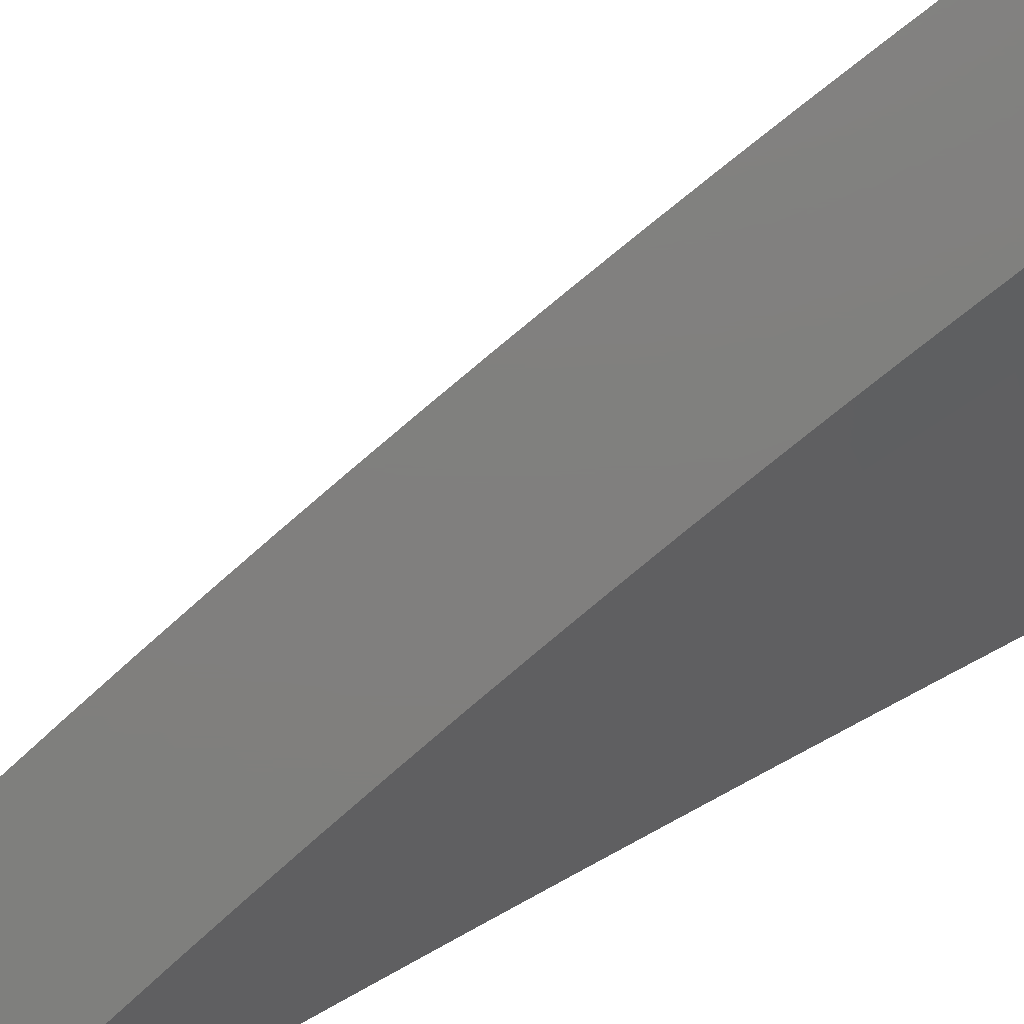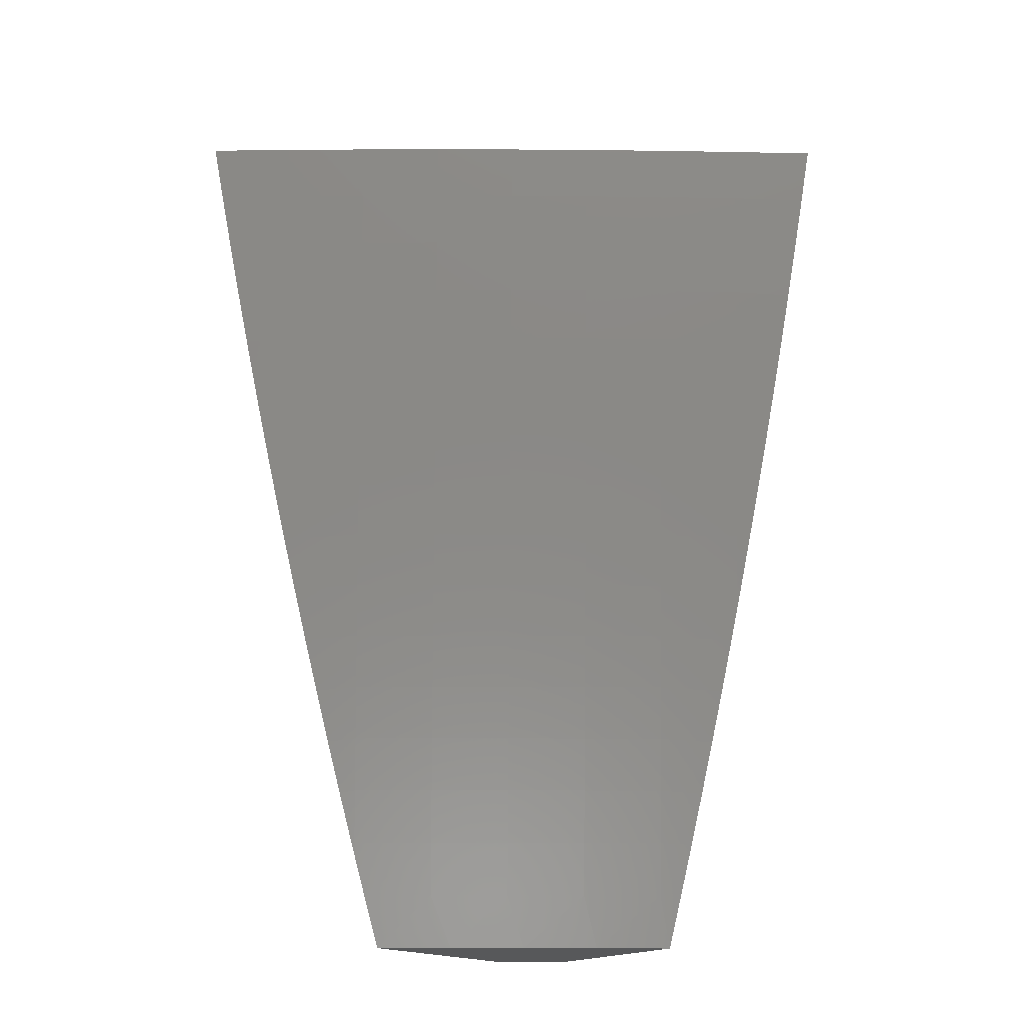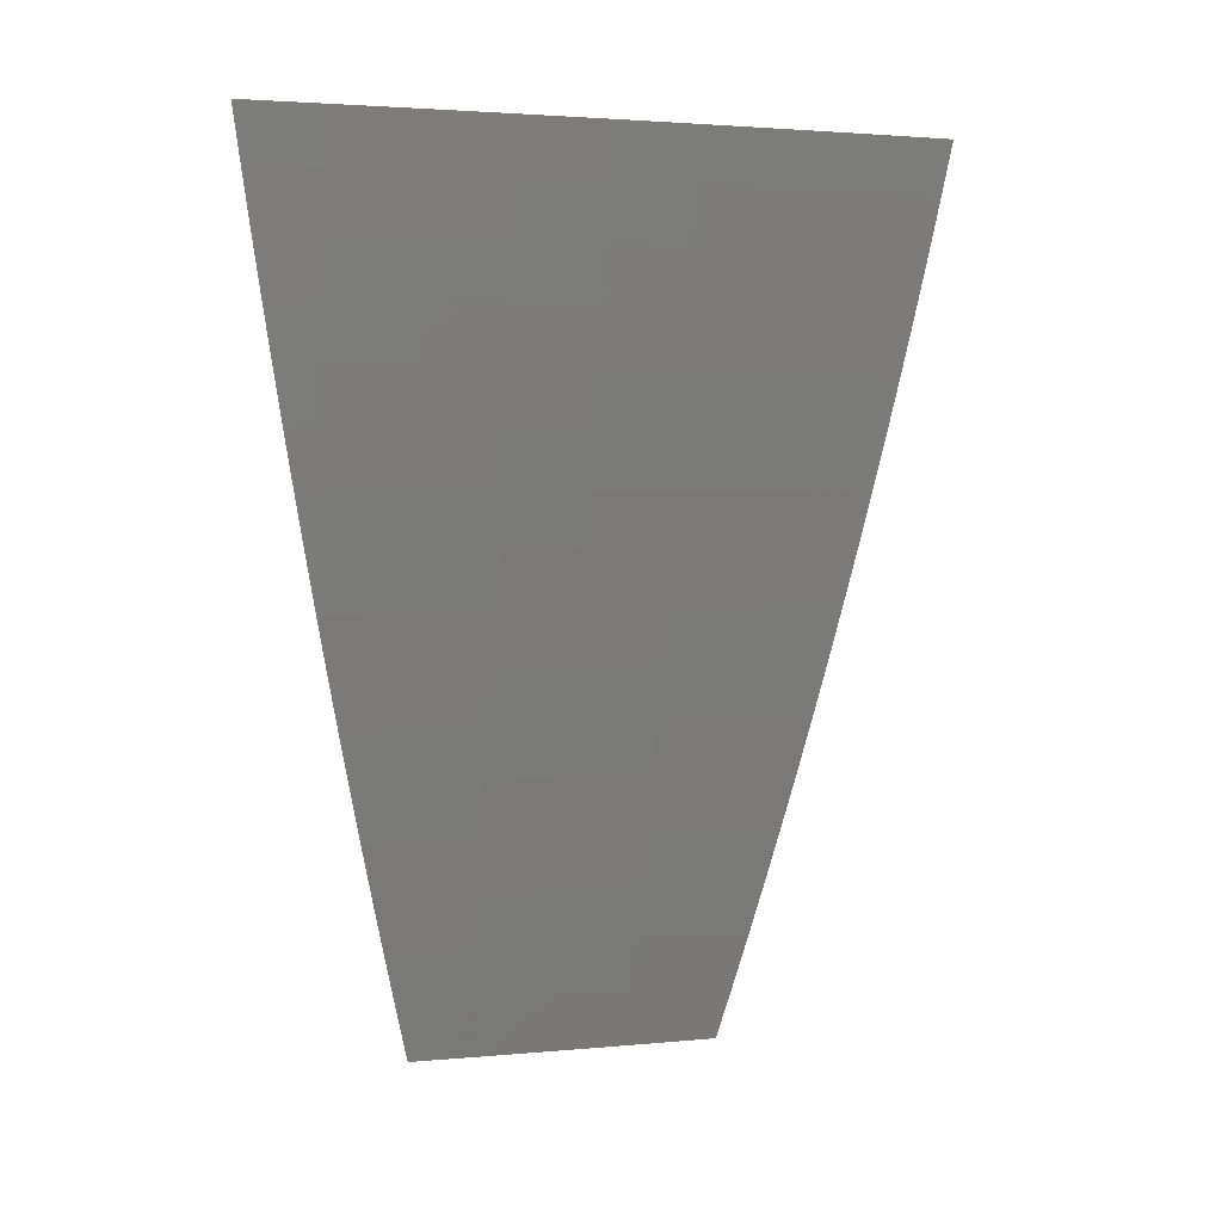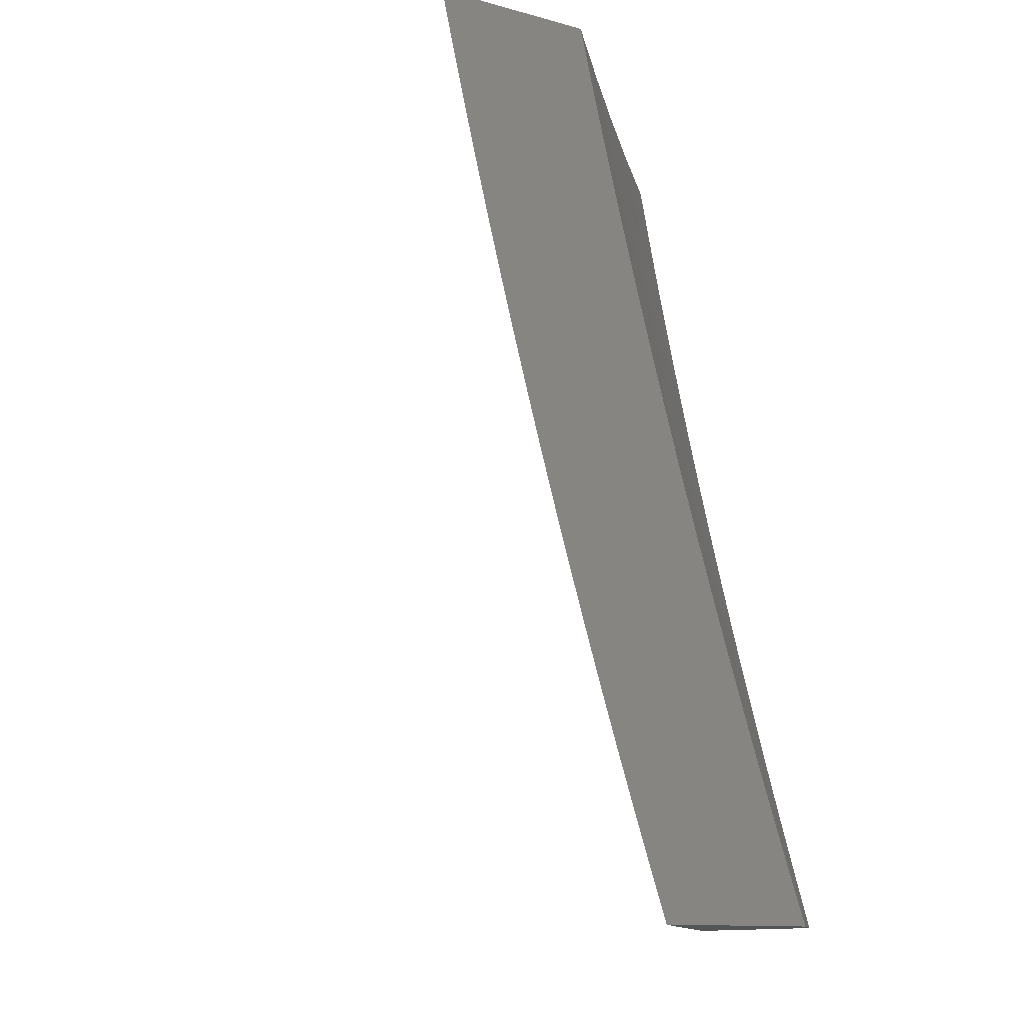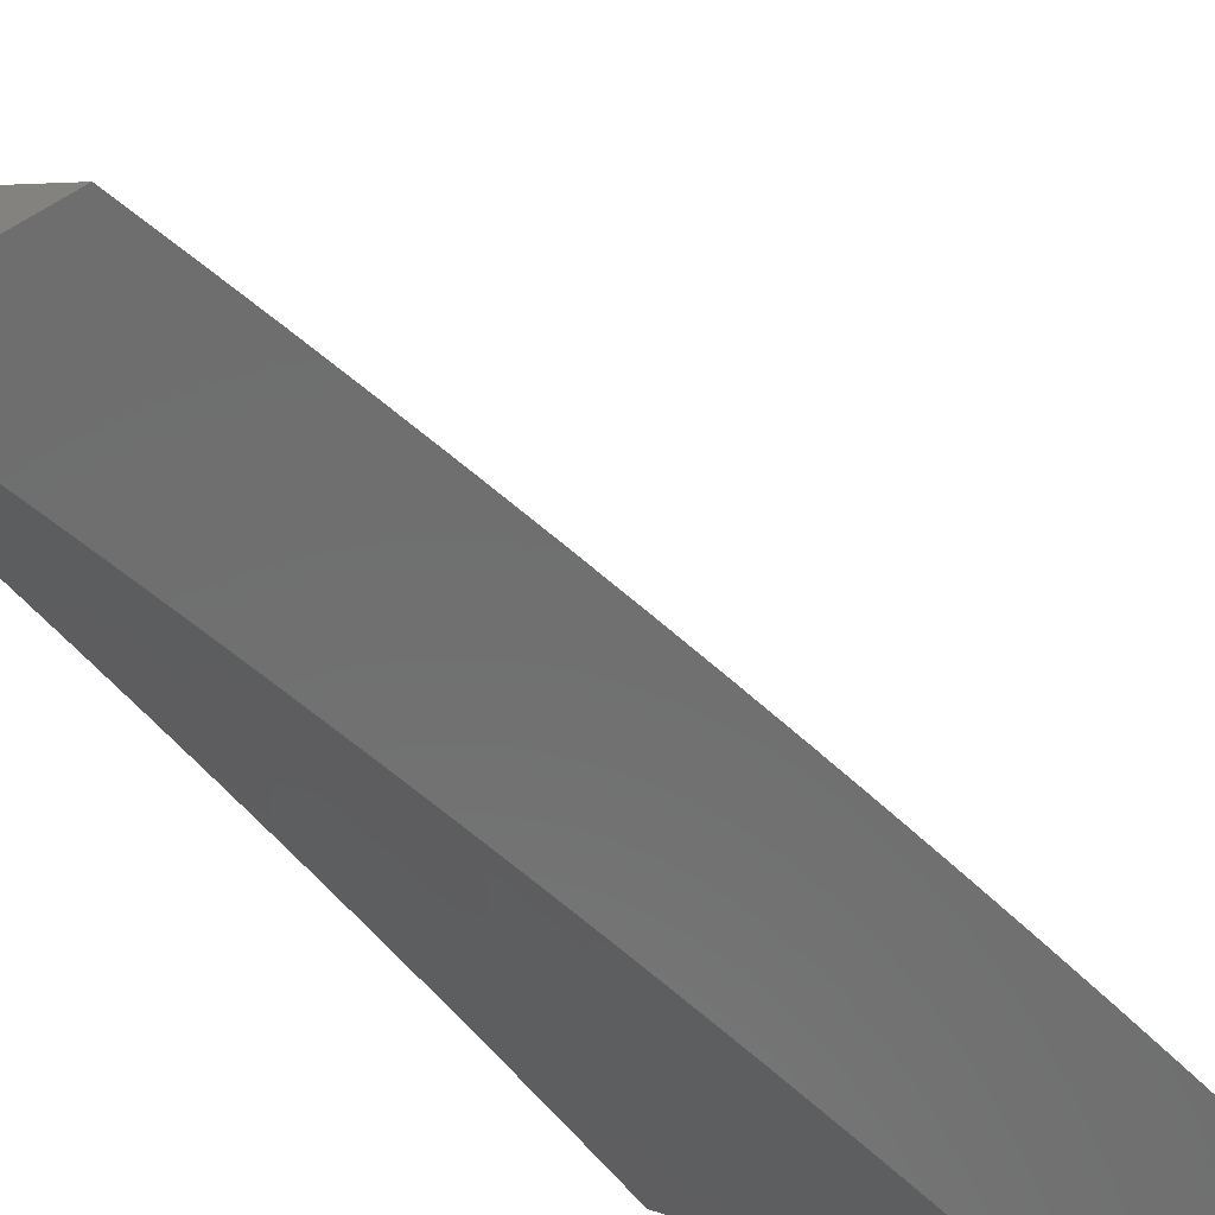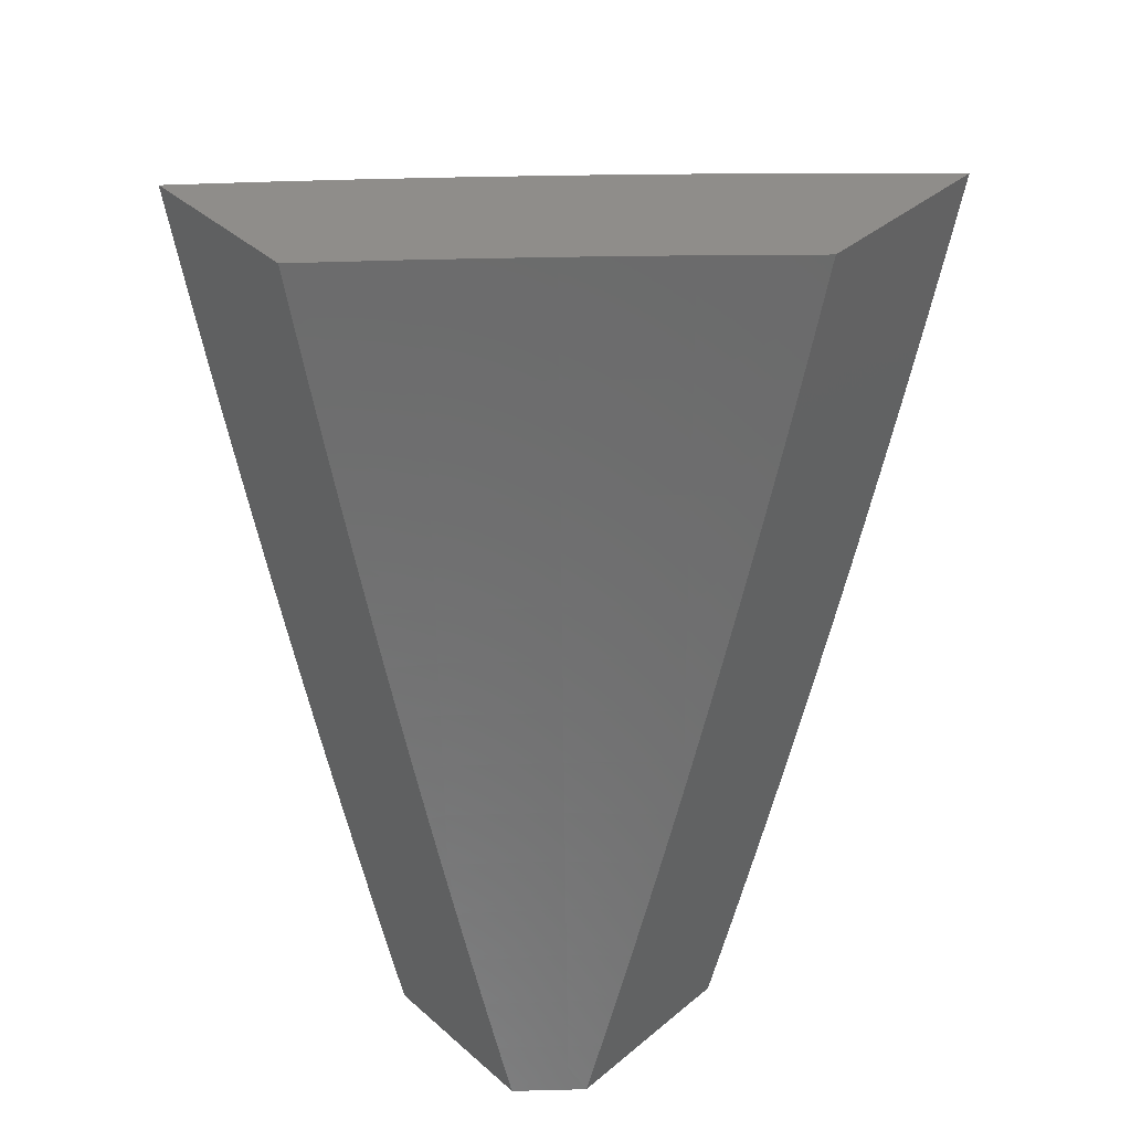
<metadata>
{"format":"stl","ext":"stl","renderer":"f3d","projection":"perspective","resolution":1024,"background":"white","views":[{"elev":-79.5,"azim":-65.7,"up":"+Y"},{"elev":-19.6,"azim":-133.2,"up":"+Z"},{"elev":2.4,"azim":-151.6,"up":"+Z"},{"elev":-12.9,"azim":-31.3,"up":"+Z"},{"elev":-60.2,"azim":-149.3,"up":"+Y"},{"elev":42.4,"azim":45.8,"up":"+Z"}]}
</metadata>
<code>
# stl→obj: 202 verts, 400 faces
v -8 7.289 -2.939
v -8 7.267 -3
v -8.057 7.23 -2.937
v -8.062 7.201 -3
v -8.121 7.16 -2.937
v -8.124 7.134 -3
v -8.186 7.09 -2.937
v -8.185 7.067 -3
v -8.249 7.019 -2.937
v -8.245 7 -3
v -8.266 7 -2.938
v -8.286 7 -2.877
v -8.261 7.029 -2.875
v -8.197 7.1 -2.875
v -8.133 7.17 -2.875
v -8.068 7.24 -2.875
v -8.003 7.31 -2.875
v -8 7.311 -2.877
v -8 7.333 -2.815
v -8.014 7.32 -2.812
v -8 7.354 -2.754
v -8.025 7.33 -2.749
v -8 7.375 -2.692
v -8.035 7.339 -2.687
v -8.046 7.349 -2.624
v -8.112 7.279 -2.624
v -8.122 7.289 -2.562
v -8.187 7.218 -2.562
v -8.197 7.227 -2.499
v -8.262 7.156 -2.499
v -8.272 7.165 -2.437
v -8.336 7.093 -2.437
v -8.346 7.101 -2.374
v -8.409 7.029 -2.374
v -8.419 7.037 -2.312
v -8.45 7 -2.316
v -8.466 7 -2.253
v -8.306 7 -2.815
v -8.273 7.039 -2.812
v -8.209 7.11 -2.812
v -8.144 7.18 -2.812
v -8.079 7.25 -2.812
v -8.326 7 -2.753
v -8.284 7.049 -2.749
v -8.22 7.12 -2.749
v -8.155 7.19 -2.749
v -8.09 7.26 -2.749
v -8.345 7 -2.691
v -8.295 7.058 -2.687
v -8.231 7.129 -2.687
v -8.166 7.2 -2.687
v -8.101 7.27 -2.687
v -8.363 7 -2.629
v -8.306 7.067 -2.624
v -8.241 7.138 -2.624
v -8.177 7.209 -2.624
v -8.382 7 -2.566
v -8.316 7.076 -2.562
v -8.252 7.147 -2.562
v -8.379 7.004 -2.562
v -8.399 7 -2.504
v -8.39 7.013 -2.499
v -8.417 7 -2.441
v -8.4 7.021 -2.437
v -8.434 7 -2.379
v -8.428 7.045 -2.249
v -8.482 7 -2.19
v -8.437 7.052 -2.187
v -8.497 7 -2.127
v -8.446 7.059 -2.125
v -8.454 7.066 -2.062
v -8.382 7.132 -2.125
v -8.39 7.139 -2.062
v -8.317 7.204 -2.125
v -8.325 7.211 -2.062
v -8.252 7.275 -2.125
v -8.26 7.283 -2.062
v -8.186 7.346 -2.125
v -8.194 7.354 -2.062
v -8.119 7.416 -2.125
v -8.127 7.424 -2.062
v -8.052 7.486 -2.125
v -8.06 7.494 -2.062
v -8 7.539 -2.127
v -8 7.555 -2.064
v -8.068 7.501 -2
v -8 7.57 -2
v -8.511 7 -2.063
v -8.462 7.073 -2
v -8.398 7.146 -2
v -8.333 7.218 -2
v -8.268 7.29 -2
v -8.202 7.361 -2
v -8.135 7.431 -2
v -8.526 7 -2
v -8 7.522 -2.19
v -8.044 7.478 -2.187
v -8.111 7.409 -2.187
v -8.177 7.339 -2.187
v -8.243 7.268 -2.187
v -8.308 7.197 -2.187
v -8.373 7.125 -2.187
v -8 7.506 -2.253
v -8.035 7.47 -2.249
v -8.102 7.401 -2.249
v -8.169 7.331 -2.249
v -8.235 7.26 -2.249
v -8.3 7.189 -2.249
v -8.364 7.117 -2.249
v -8.027 7.462 -2.312
v -8 7.488 -2.316
v -8.018 7.454 -2.374
v -8 7.471 -2.379
v -8.008 7.445 -2.437
v -8 7.452 -2.442
v -8 7.434 -2.505
v -8.066 7.367 -2.499
v -8 7.414 -2.567
v -8.056 7.358 -2.562
v -8 7.395 -2.629
v -8.132 7.297 -2.499
v -8.141 7.306 -2.437
v -8.075 7.376 -2.437
v -8.085 7.385 -2.374
v -8.094 7.393 -2.312
v -8.151 7.315 -2.374
v -8.216 7.244 -2.374
v -8.207 7.236 -2.437
v -8.281 7.173 -2.374
v -8.16 7.323 -2.312
v -8.226 7.252 -2.312
v -8.291 7.181 -2.312
v -8.355 7.109 -2.312
v -8.326 7.085 -2.499
v -8.079 7 -2.939
v -8.058 7 -3
v -8.02 7.053 -2.969
v -8 7.063 -3
v -8 7.086 -2.939
v -8 7.109 -2.877
v -8.032 7.064 -2.906
v -8.026 7.058 -2.937
v -8 7.131 -2.816
v -8.044 7.074 -2.843
v -8.038 7.069 -2.875
v -8.1 7 -2.877
v -8 7.152 -2.754
v -8.055 7.084 -2.781
v -8.049 7.079 -2.812
v -8.12 7 -2.815
v -8 7.174 -2.692
v -8.066 7.094 -2.718
v -8.06 7.089 -2.75
v -8.14 7 -2.753
v -8.071 7.098 -2.687
v -8 7.194 -2.63
v -8.082 7.108 -2.624
v -8 7.214 -2.567
v -8.093 7.117 -2.562
v -8.007 7.209 -2.562
v -8.103 7.126 -2.499
v -8.017 7.218 -2.499
v -8.113 7.135 -2.437
v -8.027 7.227 -2.437
v -8.122 7.143 -2.374
v -8.036 7.236 -2.374
v -8.141 7.159 -2.249
v -8.054 7.252 -2.249
v -8.158 7.175 -2.125
v -8.072 7.268 -2.125
v -8.174 7.189 -2
v -8.088 7.282 -2
v -8 7.358 -2.064
v -8 7.374 -2
v -8 7.234 -2.505
v -8 7.253 -2.442
v -8 7.272 -2.38
v -8 7.29 -2.317
v -8 7.308 -2.254
v -8 7.325 -2.19
v -8 7.342 -2.127
v -8.26 7.095 -2
v -8.243 7.081 -2.125
v -8.226 7.065 -2.249
v -8.208 7.049 -2.374
v -8.198 7.041 -2.437
v -8.188 7.032 -2.499
v -8.178 7.023 -2.562
v -8.167 7.014 -2.624
v -8.157 7.005 -2.687
v -8.344 7 -2
v -8.33 7 -2.063
v -8.315 7 -2.127
v -8.299 7 -2.19
v -8.283 7 -2.253
v -8.267 7 -2.316
v -8.25 7 -2.379
v -8.233 7 -2.442
v -8.215 7 -2.504
v -8.197 7 -2.567
v -8.179 7 -2.629
v -8.16 7 -2.691
f 1 2 3
f 3 2 4
f 3 4 5
f 5 4 6
f 5 6 7
f 7 6 8
f 7 8 9
f 9 8 10
f 9 10 11
f 11 12 9
f 9 12 13
f 9 13 7
f 7 13 14
f 7 14 5
f 5 14 15
f 5 15 3
f 3 15 16
f 3 16 1
f 1 16 17
f 1 17 18
f 18 17 19
f 19 17 20
f 19 20 21
f 21 20 22
f 21 22 23
f 23 22 24
f 23 24 25
f 25 24 26
f 25 26 27
f 27 26 28
f 27 28 29
f 29 28 30
f 29 30 31
f 31 30 32
f 31 32 33
f 33 32 34
f 33 34 35
f 35 34 36
f 35 36 37
f 12 38 13
f 13 38 39
f 13 39 14
f 14 39 40
f 14 40 15
f 15 40 41
f 15 41 16
f 16 41 42
f 16 42 17
f 17 42 20
f 38 43 39
f 39 43 44
f 39 44 40
f 40 44 45
f 40 45 41
f 41 45 46
f 41 46 42
f 42 46 47
f 42 47 20
f 20 47 22
f 43 48 44
f 44 48 49
f 44 49 45
f 45 49 50
f 45 50 46
f 46 50 51
f 46 51 47
f 47 51 52
f 47 52 22
f 22 52 24
f 48 53 49
f 49 53 54
f 49 54 50
f 50 54 55
f 50 55 51
f 51 55 56
f 51 56 52
f 52 56 26
f 52 26 24
f 53 57 54
f 54 57 58
f 54 58 55
f 55 58 59
f 55 59 56
f 56 59 28
f 56 28 26
f 58 57 60
f 60 57 61
f 60 61 62
f 62 61 63
f 62 63 64
f 64 63 65
f 64 65 34
f 34 65 36
f 35 37 66
f 66 37 67
f 66 67 68
f 68 67 69
f 68 69 70
f 70 69 71
f 70 71 72
f 72 71 73
f 72 73 74
f 74 73 75
f 74 75 76
f 76 75 77
f 76 77 78
f 78 77 79
f 78 79 80
f 80 79 81
f 80 81 82
f 82 81 83
f 82 83 84
f 84 83 85
f 85 83 86
f 85 86 87
f 69 88 71
f 71 88 89
f 71 89 73
f 73 89 90
f 73 90 75
f 75 90 91
f 75 91 77
f 77 91 92
f 77 92 79
f 79 92 93
f 79 93 81
f 81 93 94
f 81 94 83
f 83 94 86
f 88 95 89
f 84 96 82
f 82 96 97
f 82 97 80
f 80 97 98
f 80 98 78
f 78 98 99
f 78 99 76
f 76 99 100
f 76 100 74
f 74 100 101
f 74 101 72
f 72 101 102
f 72 102 70
f 70 102 68
f 96 103 97
f 97 103 104
f 97 104 98
f 98 104 105
f 98 105 99
f 99 105 106
f 99 106 100
f 100 106 107
f 100 107 101
f 101 107 108
f 101 108 102
f 102 108 109
f 102 109 68
f 68 109 66
f 104 103 110
f 110 103 111
f 110 111 112
f 112 111 113
f 112 113 114
f 114 113 115
f 114 115 116
f 114 116 117
f 117 116 118
f 117 118 119
f 119 118 120
f 119 120 25
f 25 120 23
f 119 25 27
f 117 119 121
f 121 119 27
f 121 27 29
f 121 122 117
f 117 122 123
f 117 123 114
f 114 123 124
f 114 124 112
f 112 124 125
f 112 125 110
f 110 125 105
f 110 105 104
f 124 123 126
f 126 123 122
f 126 122 127
f 127 122 128
f 127 128 129
f 129 128 31
f 129 31 33
f 122 121 128
f 128 121 29
f 128 29 31
f 125 124 130
f 130 124 126
f 130 126 131
f 131 126 127
f 131 127 132
f 132 127 129
f 132 129 133
f 133 129 33
f 133 33 35
f 105 125 106
f 106 125 130
f 106 130 107
f 107 130 131
f 107 131 108
f 108 131 132
f 108 132 109
f 109 132 133
f 109 133 66
f 66 133 35
f 30 28 59
f 30 59 134
f 134 59 58
f 134 58 62
f 62 58 60
f 30 134 32
f 32 134 64
f 32 64 34
f 64 134 62
f 135 136 137
f 137 136 138
f 137 138 139
f 140 141 139
f 139 141 142
f 139 142 137
f 137 142 135
f 143 144 140
f 140 144 145
f 140 145 141
f 141 145 146
f 141 146 135
f 147 148 143
f 143 148 149
f 143 149 144
f 144 149 150
f 144 150 146
f 151 152 147
f 147 152 153
f 147 153 148
f 148 153 154
f 148 154 150
f 152 151 155
f 155 151 156
f 155 156 157
f 157 156 158
f 157 158 159
f 159 158 160
f 159 160 161
f 161 160 162
f 161 162 163
f 163 162 164
f 163 164 165
f 165 164 166
f 165 166 167
f 167 166 168
f 167 168 169
f 169 168 170
f 169 170 171
f 171 170 172
f 172 170 173
f 172 173 174
f 158 175 160
f 160 175 162
f 175 176 162
f 162 176 164
f 176 177 164
f 164 177 166
f 177 178 166
f 166 178 168
f 178 179 168
f 168 179 180
f 168 180 170
f 170 180 181
f 170 181 173
f 171 182 169
f 169 182 183
f 169 183 167
f 167 183 184
f 167 184 165
f 165 184 185
f 165 185 163
f 163 185 186
f 163 186 161
f 161 186 187
f 161 187 159
f 159 187 188
f 159 188 157
f 157 188 189
f 157 189 155
f 155 189 190
f 155 190 152
f 152 190 154
f 152 154 153
f 191 192 182
f 182 192 183
f 192 193 183
f 183 193 194
f 183 194 184
f 184 194 195
f 184 195 196
f 184 196 185
f 185 196 197
f 185 197 186
f 186 197 198
f 186 198 187
f 187 198 199
f 187 199 188
f 188 199 200
f 188 200 189
f 189 200 201
f 189 201 190
f 190 201 202
f 190 202 154
f 141 135 142
f 144 146 145
f 148 150 149
f 95 88 191
f 191 88 69
f 191 69 67
f 191 67 192
f 192 67 37
f 192 37 193
f 193 37 36
f 193 36 194
f 194 36 65
f 194 65 195
f 195 65 63
f 195 63 196
f 196 63 61
f 196 61 197
f 197 61 57
f 197 57 198
f 198 57 53
f 198 53 199
f 199 53 48
f 199 48 200
f 200 48 43
f 200 43 201
f 201 43 38
f 201 38 202
f 202 38 12
f 202 12 11
f 202 11 154
f 154 11 10
f 154 10 150
f 150 10 146
f 146 10 135
f 135 10 136
f 10 8 136
f 136 8 6
f 136 6 138
f 138 6 4
f 138 4 2
f 87 86 174
f 174 86 94
f 174 94 172
f 172 94 93
f 172 93 171
f 171 93 92
f 171 92 91
f 171 91 182
f 182 91 90
f 182 90 191
f 191 90 89
f 191 89 95
f 1 147 2
f 2 147 143
f 2 143 140
f 147 1 151
f 151 1 18
f 151 18 19
f 151 19 156
f 156 19 21
f 156 21 158
f 158 21 23
f 158 23 175
f 175 23 120
f 175 120 176
f 176 120 118
f 176 118 177
f 177 118 116
f 177 116 178
f 178 116 115
f 178 115 179
f 179 115 113
f 179 113 180
f 180 113 111
f 180 111 181
f 181 111 103
f 181 103 173
f 173 103 96
f 173 96 174
f 174 96 84
f 174 84 85
f 85 87 174
f 140 139 2
f 2 139 138

</code>
